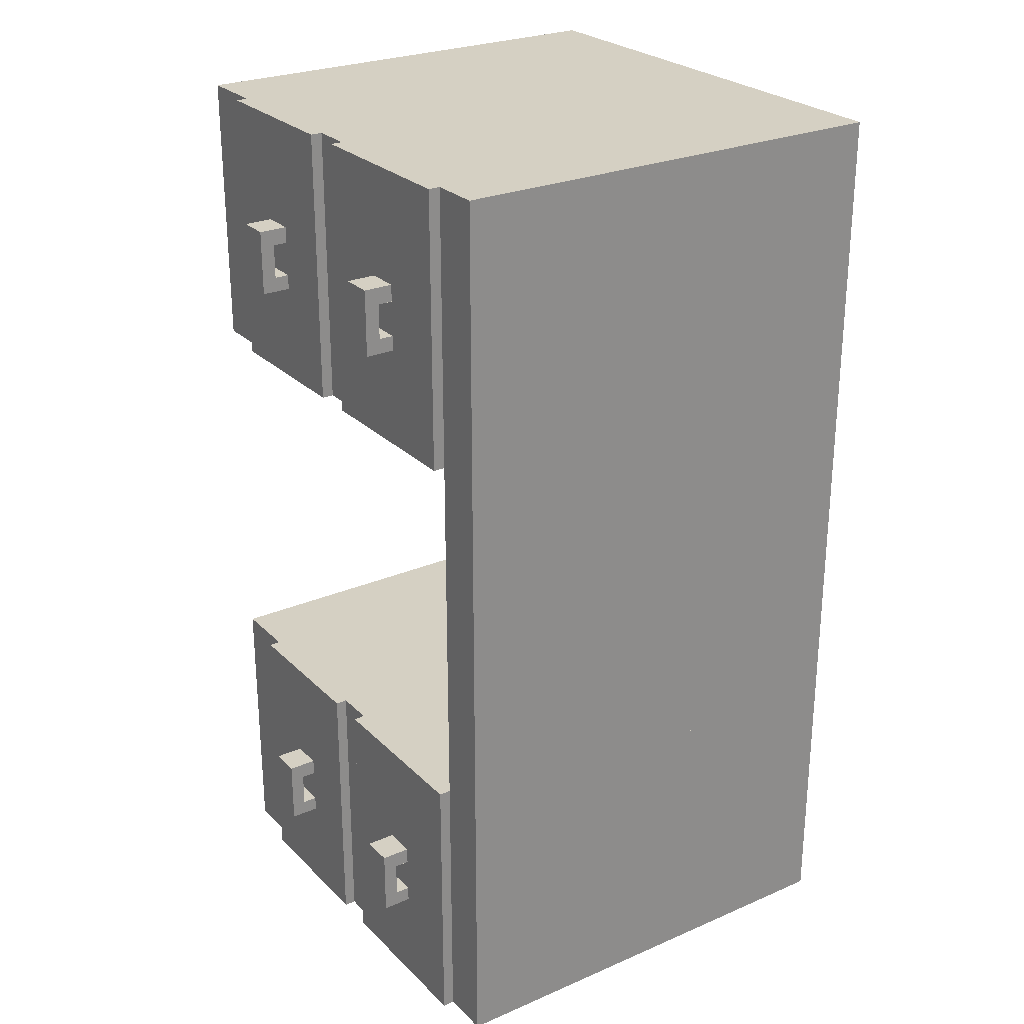
<metadata>
{"format":"obj","ext":"obj","renderer":"f3d","projection":"perspective","resolution":1024,"background":"white","views":[{"elev":26.2,"azim":145.9,"up":"+Z"}]}
</metadata>
<code>
o Cube
v 0.5 1.03 -0.5
v 0.5 1.03 0.5
v 0.5 -0.03 0.5
v -0.5 1.03 -0.5
v -0.5 -0.03 -0.5
v -0.5 1.03 0.5
v -0.5 -0.03 0.5
v 0.5 -0.03 -1.5
v -0.5 -0.03 -1.5
v 0.5 1.03 -1.5
v -0.5 1.03 -1.5
v 0.5 0.924 -0.5
v -0.5 0.924 0.5
v 0.5 0.924 0.5
v -0.5 0.924 -0.5
v 0.5 0.924 -1.5
v -0.5 0.924 -1.5
v -0.5 -0.03 -0.1
v 0.5 1.03 -0.1
v -0.5 1.03 -0.1
v 0.5 -0.03 -0.1
v 0.5 0.924 -0.1
v -0.5 0.924 -0.1
v 0.5 1.03 -0.9
v -0.5 1.03 -0.9
v 0.5 -0.03 -0.9
v -0.5 -0.03 -0.9
v -0.5 0.924 -0.9
v 0.5 0.924 -0.9
v -0.375 -0.03 -0.5
v -0.5 1.03 -0.1
v -0.375 0.924 -0.5
v 0.5 -0.03 -0.1
v -0.375 -0.03 -0.1
v -0.375 0.924 -0.1
v -0.375 -0.03 -0.9
v 0.5 1.03 -0.1
v -0.375 0.924 -0.9
v -0.5 -0.03 -0.5
v -0.5 -0.03 -0.1
v -0.5 -0.03 -0.9
v -0.5 -0.03 -0.1
v -0.5 0.924 -0.1
v 0.5 0.924 -0.1
v 0.5 -0.03 -0.9
v -0.5 -0.03 -0.9
v 0.5 1.03 -0.9
v -0.5 1.03 -0.9
v 0.5 0.924 -0.9
v -0.5 0.924 -0.9
v 0.5 0.977 -0.5
v -0.5 0.977 -0.5
v 0.5 0.977 -0.1
v -0.5 0.977 -0.1
v 0.5 0.977 -0.9
v -0.5 0.977 -0.9
v 0.5 0.5424 0.5
v -0.5 0.5424 -0.5
v 0.5 0.5424 -1.5
v -0.5 0.5424 -1.5
v -0.5 0.5424 0.5
v -0.5 0.5424 -0.1
v 0.5 0.5424 -0.1
v -0.5 0.5424 -0.9
v 0.5 0.5424 -0.9
v 0.5 0.4565 0.5
v -0.5 0.4565 -0.5
v 0.5 0.4565 -1.5
v -0.5 0.4565 -1.5
v -0.5 0.4565 -0.1
v 0.5 0.4565 -0.1
v -0.5 0.4565 -0.9
v -0.5 0.4565 0.5
v 0.5 0.4565 -0.9
v 0.5 0.116 0.5
v -0.5 0.116 -0.5
v 0.5 0.116 -1.5
v -0.5 0.116 -1.5
v -0.5 0.116 -0.1
v 0.5 0.116 -0.1
v -0.5 0.116 -0.9
v -0.5 0.116 0.5
v 0.5 0.116 -0.9
v 0.5 0.924 -0.9
v 0.5 0.924 -1.5
v 0.5 0.924 -0.1
v 0.5 0.924 0.5
v 0.5 0.5424 -0.9
v 0.5 0.5424 0.5
v 0.5 0.5424 -1.5
v 0.5 0.5424 -0.1
v 0.5 0.116 -0.9
v 0.5 0.4565 -0.9
v 0.5 0.4565 -0.1
v 0.5 0.4565 0.5
v 0.5 0.4565 -1.5
v 0.5 0.116 0.5
v 0.5 0.116 -1.5
v 0.5 0.116 -0.1
v 0.525 0.924 -0.9
v 0.525 0.924 -1.5
v 0.525 0.924 -0.1
v 0.525 0.924 0.5
v 0.525 0.5424 -0.9
v 0.525 0.5424 0.5
v 0.525 0.5424 -1.5
v 0.525 0.5424 -0.1
v 0.525 0.116 -0.9
v 0.525 0.4565 -0.9
v 0.525 0.4565 -0.1
v 0.525 0.4565 0.5
v 0.525 0.4565 -1.5
v 0.525 0.116 0.5
v 0.525 0.116 -1.5
v 0.525 0.116 -0.1
v 0.525 0.924 -0.9
v 0.525 0.924 -1.5
v 0.525 0.5424 -0.9
v 0.525 0.5424 -1.5
v -0.5 -0.03 0.26
v 0.5 1.03 0.26
v 0.5 0.924 0.26
v -0.5 1.03 0.26
v 0.5 -0.03 0.26
v -0.5 0.924 0.26
v -0.5 0.5424 0.26
v 0.5 0.5424 0.26
v 0.5 0.4565 0.26
v -0.5 0.4565 0.26
v -0.5 0.116 0.26
v 0.5 0.116 0.26
v 0.5 0.924 0.26
v 0.5 0.5424 0.26
v 0.5 0.4565 0.26
v 0.5 0.116 0.26
v 0.525 0.924 0.26
v 0.525 0.5424 0.26
v 0.525 0.4565 0.26
v 0.525 0.116 0.26
v -0.5 -0.03 0.26
v 0.5 1.03 0.26
v 0.5 0.924 0.26
v -0.5 1.03 0.26
v 0.5 -0.03 0.26
v -0.5 0.924 0.26
v -0.5 0.5424 0.26
v 0.5 0.5424 0.26
v 0.5 0.4565 0.26
v -0.5 0.4565 0.26
v -0.5 0.116 0.26
v 0.5 0.116 0.26
v 0.5 0.924 0.26
v 0.5 0.5424 0.26
v 0.5 0.4565 0.26
v 0.5 0.116 0.26
v 0.525 0.924 0.26
v 0.525 0.5424 0.26
v 0.525 0.4565 0.26
v 0.525 0.116 0.26
v -0.4 -0.03 0.26
v 0.6 0.924 0.26
v -0.4 1.03 0.26
v -0.4 0.924 0.26
v -0.4 0.5424 0.26
v 0.6 0.5424 0.26
v 0.6 0.4565 0.26
v -0.4 0.4565 0.26
v -0.4 0.116 0.26
v 0.6 0.116 0.26
v 0.6 0.924 0.26
v 0.6 0.5424 0.26
v 0.6 0.4565 0.26
v 0.6 0.116 0.26
v 0.625 0.924 0.26
v -0.5 1.03 0.116
v 0.5 -0.03 0.116
v -0.5 0.924 0.116
v -0.5 0.5424 0.116
v -0.5 0.4565 0.116
v -0.5 0.116 0.116
v -0.5 -0.03 0.116
v 0.5 1.03 0.116
v 0.5 0.924 0.116
v 0.5 0.5424 0.116
v 0.5 0.4565 0.116
v 0.5 0.116 0.116
v 0.5 0.924 0.116
v 0.5 0.5424 0.116
v 0.5 0.4565 0.116
v 0.5 0.116 0.116
v 0.525 0.924 0.116
v 0.525 0.5424 0.116
v 0.525 0.4565 0.116
v 0.525 0.116 0.116
v -0.5 0.7714 0.5
v 0.5 0.7714 -0.9
v 0.5 0.7714 0.5
v -0.5 0.7714 -0.5
v 0.5 0.7714 -1.5
v -0.5 0.7714 -1.5
v -0.5 0.7714 -0.1
v 0.5 0.7714 -0.1
v -0.5 0.7714 -0.9
v 0.5 0.7714 -0.9
v 0.5 0.7714 0.5
v 0.5 0.7714 -1.5
v 0.5 0.7714 -0.1
v 0.525 0.7714 -0.9
v 0.525 0.7714 0.5
v 0.525 0.7714 -1.5
v 0.525 0.7714 -0.1
v 0.525 0.7714 -0.9
v 0.525 0.7714 -1.5
v 0.525 0.7714 0.26
v -0.5 0.7714 0.26
v 0.525 0.7714 0.116
v -0.5 0.7714 0.116
v -0.5 0.7714 0.5
v 0.5 0.7714 -0.9
v 0.5 0.7714 0.5
v -0.5 0.7714 -0.5
v 0.5 0.7714 -1.5
v -0.5 0.7714 -1.5
v -0.5 0.7714 -0.1
v 0.5 0.7714 -0.1
v -0.5 0.7714 -0.9
v 0.5 0.7714 -0.9
v 0.5 0.7714 0.5
v 0.5 0.7714 -1.5
v 0.5 0.7714 -0.1
v 0.525 0.7714 -0.9
v 0.525 0.7714 0.5
v 0.525 0.7714 -1.5
v 0.525 0.7714 -0.1
v 0.55 0.7714 -0.9
v 0.55 0.7714 -1.5
v 0.525 0.7714 0.26
v -0.5 0.7714 0.26
v 0.525 0.7714 0.116
v -0.5 0.7714 0.116
v 0.5 0.7027 0.5
v -0.5 0.7027 -0.5
v 0.5 0.7027 -1.5
v -0.5 0.7027 -1.5
v -0.5 0.7027 -0.1
v 0.5 0.7027 -0.1
v -0.5 0.7027 -0.9
v 0.5 0.7027 0.5
v 0.5 0.7027 -1.5
v 0.5 0.7027 -0.1
v 0.525 0.7027 0.5
v 0.525 0.7027 -1.5
v 0.525 0.7027 -0.1
v 0.525 0.7027 -1.5
v 0.525 0.7027 0.26
v -0.5 0.7027 0.26
v 0.525 0.7027 0.116
v -0.5 0.7027 0.116
v -0.5 0.7027 0.5
v 0.5 0.7027 -0.9
v 0.5 0.7027 -0.9
v 0.525 0.7027 -0.9
v 0.525 0.7027 -0.9
v 0.525 0.7714 0.116
v 0.525 0.7714 0.26
v 0.525 0.7027 0.26
v 0.525 0.7027 0.116
v 0.5875 0.7714 0.116
v 0.5875 0.7714 0.26
v 0.5875 0.7027 0.26
v 0.5875 0.7027 0.116
v -0.5 -0.03 0.224
v 0.5 1.03 0.224
v 0.5 0.924 0.224
v 0.5 0.5424 0.224
v 0.5 0.4565 0.224
v 0.5 0.116 0.224
v 0.5 0.924 0.224
v 0.5 0.5424 0.224
v 0.5 0.4565 0.224
v 0.5 0.116 0.224
v 0.525 0.924 0.224
v 0.525 0.5424 0.224
v 0.525 0.4565 0.224
v 0.525 0.116 0.224
v -0.5 1.03 0.224
v 0.5 -0.03 0.224
v -0.5 0.924 0.224
v -0.5 0.5424 0.224
v -0.5 0.4565 0.224
v -0.5 0.116 0.224
v -0.5 0.7714 0.224
v 0.525 0.7714 0.224
v 0.525 0.7027 0.224
v -0.5 0.7027 0.224
v 0.525 0.7714 0.224
v 0.525 0.7027 0.224
v 0.5875 0.7714 0.224
v 0.5875 0.7027 0.224
v 0.5563 0.7714 0.116
v 0.5563 0.7027 0.116
v 0.5563 0.7714 0.26
v 0.5563 0.7027 0.26
v 0.5563 0.7027 0.224
v 0.5563 0.7714 0.224
v -0.5 1.03 0.1484
v 0.5 -0.03 0.1484
v -0.5 0.924 0.1484
v -0.5 0.5424 0.1484
v -0.5 0.4565 0.1484
v -0.5 0.116 0.1484
v -0.5 0.7714 0.1484
v -0.5 0.7027 0.1484
v -0.5 -0.03 0.1484
v 0.5 1.03 0.1484
v 0.5 0.924 0.1484
v 0.5 0.5424 0.1484
v 0.5 0.4565 0.1484
v 0.5 0.116 0.1484
v 0.5 0.924 0.1484
v 0.5 0.5424 0.1484
v 0.5 0.4565 0.1484
v 0.5 0.116 0.1484
v 0.525 0.924 0.1484
v 0.525 0.5424 0.1484
v 0.525 0.4565 0.1484
v 0.525 0.116 0.1484
v 0.525 0.7714 0.1484
v 0.525 0.7027 0.1484
v 0.525 0.7714 0.1484
v 0.525 0.7027 0.1484
v 0.5875 0.7714 0.1484
v 0.5875 0.7027 0.1484
v 0.5563 0.7714 0.1484
v 0.5563 0.7027 0.1484
v 0.5875 0.7714 0.224
v 0.5875 0.7027 0.224
v 0.5875 0.7714 0.1484
v 0.5875 0.7027 0.1484
v 0.5565 0.7714 0.224
v 0.5565 0.7027 0.224
v 0.5565 0.7714 0.1484
v 0.5565 0.7027 0.1484
v 0.525 0.7714 0.224
v 0.525 0.7027 0.224
v 0.525 0.7714 0.1484
v 0.525 0.7027 0.1484
v 0.5 -0.03 -0.1
v -0.5 -0.03 -0.1
v -0.5 0.924 -0.1
v 0.5 0.924 -0.1
v 0.525 0.7714 0.116
v 0.525 0.7714 0.26
v 0.525 0.7027 0.26
v 0.525 0.7027 0.116
v 0.5875 0.7714 0.116
v 0.5875 0.7714 0.26
v 0.5875 0.7027 0.26
v 0.5875 0.7027 0.116
v 0.525 0.7714 0.224
v 0.525 0.7027 0.224
v 0.5875 0.7714 0.224
v 0.5875 0.7027 0.224
v 0.5563 0.7714 0.116
v 0.5563 0.7027 0.116
v 0.5563 0.7714 0.26
v 0.5563 0.7027 0.26
v 0.5563 0.7027 0.224
v 0.5563 0.7714 0.224
v 0.525 0.7714 0.1484
v 0.525 0.7027 0.1484
v 0.5875 0.7714 0.1484
v 0.5875 0.7027 0.1484
v 0.5563 0.7714 0.1484
v 0.5563 0.7027 0.1484
v 0.5875 0.7714 0.224
v 0.5875 0.7027 0.224
v 0.5875 0.7714 0.1484
v 0.5875 0.7027 0.1484
v 0.525 0.7714 0.1485
v 0.525 0.7027 0.1485
v 0.5563 0.7714 0.1485
v 0.5563 0.7027 0.1485
v 0.525 0.7714 0.2238
v 0.525 0.7027 0.2238
v 0.5563 0.7714 0.2238
v 0.5563 0.7027 0.2238
v 0.525 0.7027 -1.284
v 0.5563 0.7027 -1.252
v 0.5563 0.7714 -1.252
v 0.525 0.7027 -1.14
v 0.5875 0.7027 -1.252
v 0.5875 0.7714 -1.252
v 0.525 0.7714 -1.14
v 0.525 0.7714 -1.284
v 0.525 0.7027 -1.252
v 0.525 0.7714 -1.252
v 0.5563 0.7714 -1.176
v 0.5563 0.7027 -1.176
v 0.5565 0.7027 -1.252
v 0.5565 0.7714 -1.252
v 0.5565 0.7027 -1.176
v 0.5565 0.7714 -1.176
v 0.5875 0.7027 -1.252
v 0.5875 0.7714 -1.252
v 0.5875 0.7027 -1.176
v 0.5875 0.7714 -1.176
v 0.5563 0.7027 -1.14
v 0.5563 0.7714 -1.14
v 0.5563 0.7027 -1.284
v 0.5563 0.7714 -1.284
v 0.525 0.3186 0.116
v 0.525 0.3186 0.26
v 0.525 0.2499 0.26
v 0.525 0.2499 0.116
v 0.5875 0.3186 0.116
v 0.5875 0.3186 0.26
v 0.5875 0.2499 0.26
v 0.5875 0.2499 0.116
v 0.525 0.3186 0.224
v 0.525 0.2499 0.224
v 0.5875 0.3186 0.224
v 0.5875 0.2499 0.224
v 0.5563 0.3186 0.116
v 0.5563 0.2499 0.116
v 0.5563 0.3186 0.26
v 0.5563 0.2499 0.26
v 0.5563 0.2499 0.224
v 0.5563 0.3186 0.224
v 0.525 0.3186 0.1484
v 0.525 0.2499 0.1484
v 0.5875 0.3186 0.1484
v 0.5875 0.2499 0.1484
v 0.5563 0.3186 0.1484
v 0.5563 0.2499 0.1484
v 0.5875 0.3186 0.224
v 0.5875 0.2499 0.224
v 0.5875 0.3186 0.1484
v 0.5875 0.2499 0.1484
v 0.5565 0.3186 0.224
v 0.5565 0.2499 0.224
v 0.5565 0.3186 0.1484
v 0.5565 0.2499 0.1484
v 0.525 0.3186 0.116
v 0.525 0.3186 0.26
v 0.525 0.2499 0.26
v 0.525 0.2499 0.116
v 0.5875 0.3186 0.116
v 0.5875 0.3186 0.26
v 0.5875 0.2499 0.26
v 0.5875 0.2499 0.116
v 0.525 0.3186 0.224
v 0.525 0.2499 0.224
v 0.5875 0.3186 0.224
v 0.5875 0.2499 0.224
v 0.5563 0.3186 0.116
v 0.5563 0.2499 0.116
v 0.5563 0.3186 0.26
v 0.5563 0.2499 0.26
v 0.5563 0.2499 0.224
v 0.5563 0.3186 0.224
v 0.525 0.3186 0.1484
v 0.525 0.2499 0.1484
v 0.5875 0.3186 0.1484
v 0.5875 0.2499 0.1484
v 0.5563 0.3186 0.1484
v 0.5563 0.2499 0.1484
v 0.5875 0.3186 0.224
v 0.5875 0.2499 0.224
v 0.5875 0.3186 0.1484
v 0.5875 0.2499 0.1484
v 0.525 0.3186 0.1485
v 0.525 0.2499 0.1485
v 0.5563 0.3186 0.1485
v 0.5563 0.2499 0.1485
v 0.525 0.3186 0.2238
v 0.525 0.2499 0.2238
v 0.5563 0.3186 0.2238
v 0.5563 0.2499 0.2238
v 0.5875 0.7027 -1.176
v 0.5875 0.7714 -1.176
v 0.525 0.7027 -1.176
v 0.525 0.7714 -1.176
v 0.5875 0.7027 -1.284
v 0.5875 0.7027 -1.14
v 0.5875 0.7714 -1.14
v 0.5875 0.7714 -1.284
v 0.525 0.7027 -1.284
v 0.525 0.7027 -1.14
v 0.525 0.7714 -1.14
v 0.525 0.7714 -1.284
v -0.375 1.03 -0.5
v -0.375 0.924 -0.5
v -0.375 1.03 -0.1
v -0.375 0.924 -0.1
v -0.375 1.03 -0.9
v -0.375 0.924 -0.9
v 0.5875 0.7714 -1.284
v 0.5875 0.7714 -1.14
v 0.5875 0.7027 -1.14
v 0.5875 0.7027 -1.284
v 0.525 0.7714 -1.176
v 0.525 0.7027 -1.176
v 0.5875 0.7714 -1.176
v 0.5875 0.7027 -1.176
v 0.5563 0.7714 -1.284
v 0.5563 0.7027 -1.284
v 0.5563 0.7714 -1.14
v 0.5563 0.7027 -1.14
v 0.5563 0.7027 -1.176
v 0.5563 0.7714 -1.176
v 0.525 0.7714 -1.252
v 0.525 0.7027 -1.252
v 0.5875 0.7714 -1.252
v 0.5875 0.7027 -1.252
v 0.5563 0.7714 -1.252
v 0.5563 0.7027 -1.252
v 0.5875 0.7714 -1.176
v 0.5875 0.7027 -1.176
v 0.5875 0.7714 -1.252
v 0.5875 0.7027 -1.252
v 0.525 0.7714 -1.252
v 0.525 0.7027 -1.252
v 0.5563 0.7714 -1.252
v 0.5563 0.7027 -1.252
v 0.525 0.7714 -1.176
v 0.525 0.7027 -1.176
v 0.5563 0.7714 -1.176
v 0.5563 0.7027 -1.176
v 0.525 0.3186 -1.284
v 0.525 0.3186 -1.14
v 0.525 0.2499 -1.14
v 0.525 0.2499 -1.284
v 0.5875 0.3186 -1.284
v 0.5875 0.3186 -1.14
v 0.5875 0.2499 -1.14
v 0.5875 0.2499 -1.284
v 0.525 0.3186 -1.176
v 0.525 0.2499 -1.176
v 0.5875 0.3186 -1.176
v 0.5875 0.2499 -1.176
v 0.5563 0.3186 -1.284
v 0.5563 0.2499 -1.284
v 0.5563 0.3186 -1.14
v 0.5563 0.2499 -1.14
v 0.5563 0.2499 -1.176
v 0.5563 0.3186 -1.176
v 0.525 0.3186 -1.252
v 0.525 0.2499 -1.252
v 0.5875 0.3186 -1.252
v 0.5875 0.2499 -1.252
v 0.5563 0.3186 -1.252
v 0.5563 0.2499 -1.252
v 0.5875 0.3186 -1.176
v 0.5875 0.2499 -1.176
v 0.5875 0.3186 -1.252
v 0.5875 0.2499 -1.252
v 0.5565 0.3186 -1.176
v 0.5565 0.2499 -1.176
v 0.5565 0.3186 -1.252
v 0.5565 0.2499 -1.252
v 0.525 0.3186 -1.284
v 0.525 0.3186 -1.14
v 0.525 0.2499 -1.14
v 0.525 0.2499 -1.284
v 0.5875 0.3186 -1.284
v 0.5875 0.3186 -1.14
v 0.5875 0.2499 -1.14
v 0.5875 0.2499 -1.284
v 0.525 0.3186 -1.176
v 0.525 0.2499 -1.176
v 0.5875 0.3186 -1.176
v 0.5875 0.2499 -1.176
v 0.5563 0.3186 -1.284
v 0.5563 0.2499 -1.284
v 0.5563 0.3186 -1.14
v 0.5563 0.2499 -1.14
v 0.5563 0.2499 -1.176
v 0.5563 0.3186 -1.176
v 0.525 0.3186 -1.252
v 0.525 0.2499 -1.252
v 0.5875 0.3186 -1.252
v 0.5875 0.2499 -1.252
v 0.5563 0.3186 -1.252
v 0.5563 0.2499 -1.252
v 0.5875 0.3186 -1.176
v 0.5875 0.2499 -1.176
v 0.5875 0.3186 -1.252
v 0.5875 0.2499 -1.252
v 0.525 0.3186 -1.252
v 0.525 0.2499 -1.252
v 0.5563 0.3186 -1.252
v 0.5563 0.2499 -1.252
v 0.525 0.3186 -1.176
v 0.525 0.2499 -1.176
v 0.5563 0.3186 -1.176
v 0.5563 0.2499 -1.176
f 121 123 6 2
f 14 2 6 13
f 23 20 4 15
f 120 124 3 7
f 122 121 2 14
f 25 24 10 11
f 17 11 10 16
f 83 26 8 77
f 28 25 11 17
f 26 27 9 8
f 203 28 17 200
f 24 29 16 10
f 200 17 16 199
f 186 80 99 190
f 201 23 15 198
f 197 14 13 195
f 217 177 23 201
f 12 1 19 22
f 177 175 20 23
f 1 4 20 19
f 1 12 29 24
f 198 15 28 203
f 15 4 25 28
f 4 1 24 25
f 30 32 35 34
f 39 30 34 40
f 33 42 43 44
f 32 30 36 38
f 30 39 41 36
f 44 43 31 37
f 50 49 47 48
f 46 45 49 50
f 51 53 54 52
f 52 56 55 51
f 67 58 64 72
f 179 178 62 70
f 66 57 61 73
f 70 62 58 67
f 128 127 57 66
f 69 60 59 68
f 72 64 60 69
f 199 16 85 206
f 81 72 69 78
f 78 69 68 77
f 260 65 88 261
f 79 70 67 76
f 75 66 73 82
f 180 179 70 79
f 76 67 72 81
f 65 74 68 59
f 5 76 81 27
f 181 180 79 18
f 3 75 82 7
f 18 79 76 5
f 124 131 75 3
f 9 78 77 8
f 27 81 78 9
f 80 71 94 99
f 206 85 101 210
f 95 97 113 111
f 248 89 105 251
f 96 93 109 112
f 74 83 92 93
f 68 74 93 96
f 66 75 97 95
f 83 77 98 92
f 16 29 84 85
f 184 63 91 188
f 128 66 95 134
f 202 22 86 207
f 77 68 96 98
f 241 57 89 248
f 122 14 87 132
f 65 59 90 88
f 214 136 103 209
f 392 393 481 480
f 139 138 111 113
f 109 108 114 112
f 98 96 112 114
f 207 86 102 211
f 99 94 110 115
f 188 91 107 192
f 190 99 115 194
f 88 90 106 104
f 85 84 100 101
f 92 98 114 108
f 93 92 108 109
f 132 87 103 136
f 134 95 111 138
f 261 88 104 262
f 263 118 119 254
f 390 398 481 393
f 408 399 480 485
f 409 408 485 486
f 280 134 138 284
f 278 132 136 282
f 97 135 139 113
f 89 133 137 105
f 285 284 138 139
f 293 282 136 214
f 274 122 132 278
f 276 128 134 280
f 57 127 133 89
f 287 277 131 124
f 7 82 130 120
f 82 73 129 130
f 276 275 127 128
f 73 61 126 129
f 13 6 123 125
f 195 13 125 215
f 75 131 135 97
f 274 273 121 122
f 272 287 124 120
f 273 286 123 121
f 19 20 175 182
f 18 21 176 181
f 22 19 182 183
f 71 63 184 185
f 21 80 186 176
f 71 185 189 94
f 22 183 187 86
f 211 102 191 216
f 115 110 193 194
f 86 187 191 102
f 94 189 193 110
f 323 190 194 327
f 321 188 192 325
f 317 184 188 321
f 314 311 180 181
f 311 310 179 180
f 310 309 178 179
f 308 306 175 177
f 312 308 177 217
f 319 186 190 323
f 313 312 217 258
f 253 211 216 257
f 259 195 215 256
f 257 216 264 267
f 389 410 484 392
f 398 409 486 481
f 116 212 213 117
f 84 204 208 100
f 250 207 211 253
f 255 214 209 251
f 14 197 205 87
f 246 202 207 250
f 87 205 209 103
f 249 206 210 252
f 29 196 204 84
f 243 199 206 249
f 242 198 203 247
f 258 217 201 245
f 241 197 195 259
f 245 201 198 242
f 244 200 199 243
f 247 203 200 244
f 64 247 244 60
f 60 244 243 59
f 62 245 242 58
f 57 241 259 61
f 178 258 245 62
f 58 242 247 64
f 59 243 249 90
f 90 249 252 106
f 63 246 250 91
f 137 255 251 105
f 91 250 253 107
f 480 481 486 485
f 283 294 255 137
f 61 259 256 126
f 107 253 257 192
f 309 313 258 178
f 410 411 487 484
f 212 263 254 213
f 204 261 262 208
f 197 241 248 205
f 205 248 251 209
f 196 260 261 204
f 301 300 268 271
f 293 214 265 296
f 214 255 266 265
f 329 257 267 331
f 299 298 269 270
f 305 302 269 298
f 335 301 271 333
f 302 303 270 269
f 303 304 299 270
f 334 305 298 332
f 333 332 298 299
f 255 294 297 266
f 328 293 296 330
f 126 256 295 289
f 325 329 294 283
f 256 215 292 295
f 131 277 281 135
f 215 125 288 292
f 125 123 286 288
f 129 126 289 290
f 130 129 290 291
f 120 130 291 272
f 127 275 279 133
f 133 279 283 137
f 135 281 285 139
f 315 306 286 273
f 314 307 287 272
f 316 315 273 274
f 318 317 275 276
f 307 319 277 287
f 318 276 280 322
f 316 274 278 320
f 328 324 282 293
f 327 326 284 285
f 320 278 282 324
f 322 280 284 326
f 266 297 304 303
f 265 266 303 302
f 331 267 301 335
f 296 265 302 305
f 267 264 300 301
f 264 330 334 300
f 189 322 326 193
f 187 320 324 191
f 194 193 326 327
f 216 191 324 328
f 183 316 320 187
f 185 318 322 189
f 176 186 319 307
f 185 184 317 318
f 183 182 315 316
f 181 176 307 314
f 182 175 306 315
f 192 257 329 325
f 216 328 330 264
f 271 268 332 333
f 300 334 332 268
f 304 335 333 299
f 294 329 331 297
f 289 295 313 309
f 295 292 312 313
f 277 319 323 281
f 292 288 308 312
f 288 286 306 308
f 290 289 309 310
f 291 290 310 311
f 272 291 311 314
f 275 317 321 279
f 279 321 325 283
f 281 323 327 285
f 339 338 336 337
f 343 341 340 342
f 347 346 344 345
f 348 349 350 351
f 365 364 356 359
f 363 362 357 358
f 369 366 357 362
f 375 365 359 373
f 366 367 358 357
f 367 368 363 358
f 374 369 362 372
f 354 361 368 367
f 353 354 367 366
f 371 355 365 375
f 360 353 366 369
f 355 352 364 365
f 352 370 374 364
f 359 356 372 373
f 364 374 372 356
f 368 375 373 363
f 379 378 376 377
f 381 383 382 380
f 384 386 387 385
f 484 487 393 392
f 400 402 403 401
f 491 397 390 411
f 404 405 407 406
f 399 389 392 480
f 411 390 393 487
f 488 491 411 410
f 425 424 416 419
f 423 422 417 418
f 429 426 417 422
f 435 425 419 433
f 426 427 418 417
f 427 428 423 418
f 434 429 422 432
f 433 432 422 423
f 414 421 428 427
f 413 414 427 426
f 431 415 425 435
f 420 413 426 429
f 415 412 424 425
f 412 430 434 424
f 419 416 432 433
f 424 434 432 416
f 428 435 433 423
f 439 438 436 437
f 443 441 440 442
f 457 456 448 451
f 455 454 449 450
f 461 458 449 454
f 467 457 451 465
f 458 459 450 449
f 459 460 455 450
f 466 461 454 464
f 446 453 460 459
f 445 446 459 458
f 463 447 457 467
f 452 445 458 461
f 447 444 456 457
f 444 462 466 456
f 451 448 464 465
f 456 466 464 448
f 460 467 465 455
f 471 470 468 469
f 473 475 474 472
f 476 478 479 477
f 483 490 409 398
f 396 488 410 389
f 490 489 408 409
f 489 482 399 408
f 495 493 492 494
f 493 497 496 492
f 507 506 498 501
f 505 504 499 500
f 511 508 499 504
f 517 507 501 515
f 508 509 500 499
f 509 510 505 500
f 516 511 504 514
f 391 503 510 509
f 394 391 509 508
f 513 388 507 517
f 502 394 508 511
f 388 395 506 507
f 395 512 516 506
f 501 498 514 515
f 506 516 514 498
f 510 517 515 505
f 521 520 518 519
f 523 525 524 522
f 526 528 529 527
f 543 542 534 537
f 541 540 535 536
f 547 544 535 540
f 553 543 537 551
f 544 545 536 535
f 545 546 541 536
f 552 547 540 550
f 551 550 540 541
f 532 539 546 545
f 531 532 545 544
f 549 533 543 553
f 538 531 544 547
f 533 530 542 543
f 530 548 552 542
f 537 534 550 551
f 542 552 550 534
f 546 553 551 541
f 557 556 554 555
f 561 559 558 560
f 575 574 566 569
f 573 572 567 568
f 579 576 567 572
f 585 575 569 583
f 576 577 568 567
f 577 578 573 568
f 584 579 572 582
f 564 571 578 577
f 563 564 577 576
f 581 565 575 585
f 570 563 576 579
f 565 562 574 575
f 562 580 584 574
f 569 566 582 583
f 574 584 582 566
f 578 585 583 573
f 589 588 586 587
f 591 593 592 590
f 594 596 597 595
l 154 158
l 152 156
l 155 159
l 153 157
l 158 159
l 156 157
l 142 152
l 148 154
l 147 153
l 151 144
l 150 140
l 149 150
l 147 148
l 146 149
l 143 145
l 145 146
l 151 155
l 141 142
l 144 140
l 143 141
l 170 174
l 161 170
l 166 172
l 165 171
l 168 160
l 167 168
l 164 167
l 162 163
l 163 164
l 169 173
l 238 240
l 234 239
l 218 238
l 239 237
l 231 235
l 233 236
l 235 236
l 227 231
l 230 234
l 237 232
l 220 228
l 225 230
l 228 232
l 229 233
l 219 227
l 222 229
l 221 226
l 240 224
l 220 218
l 224 221
l 223 222
l 226 223

</code>
